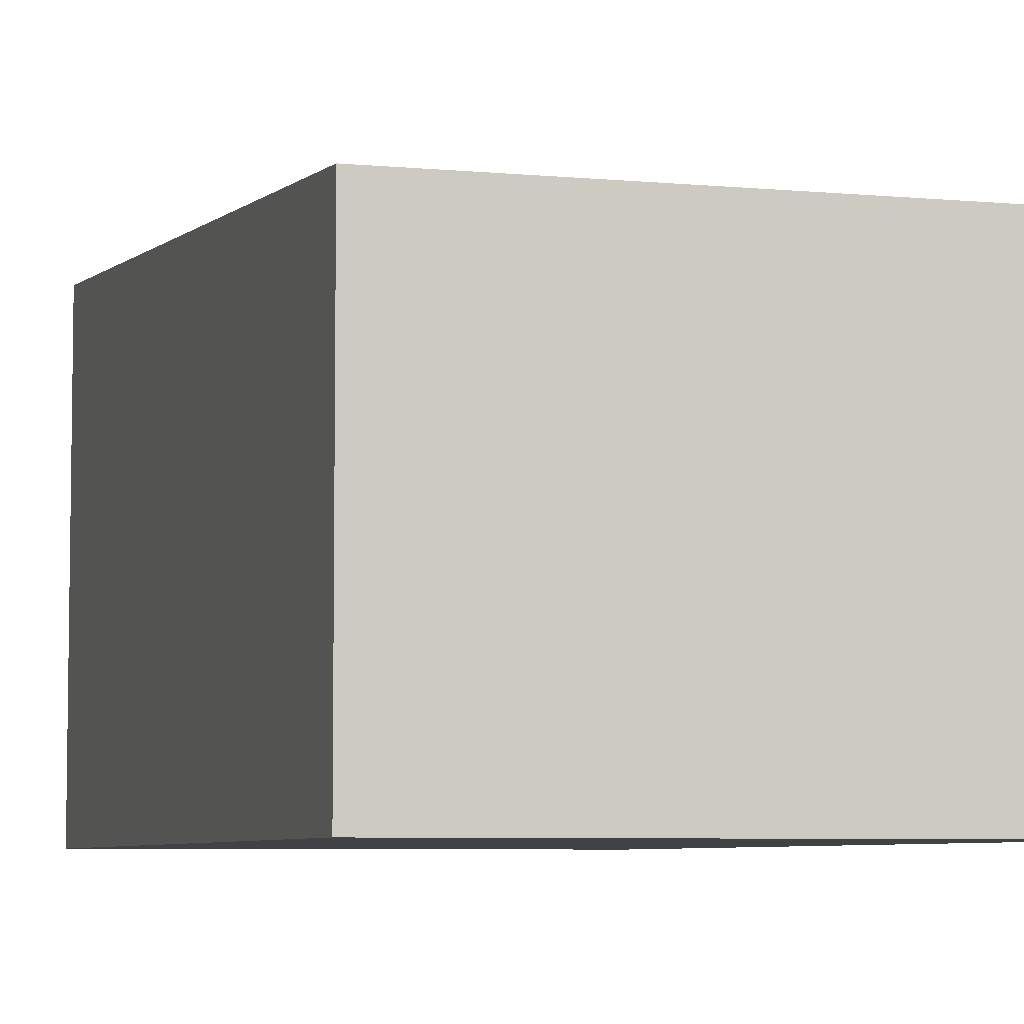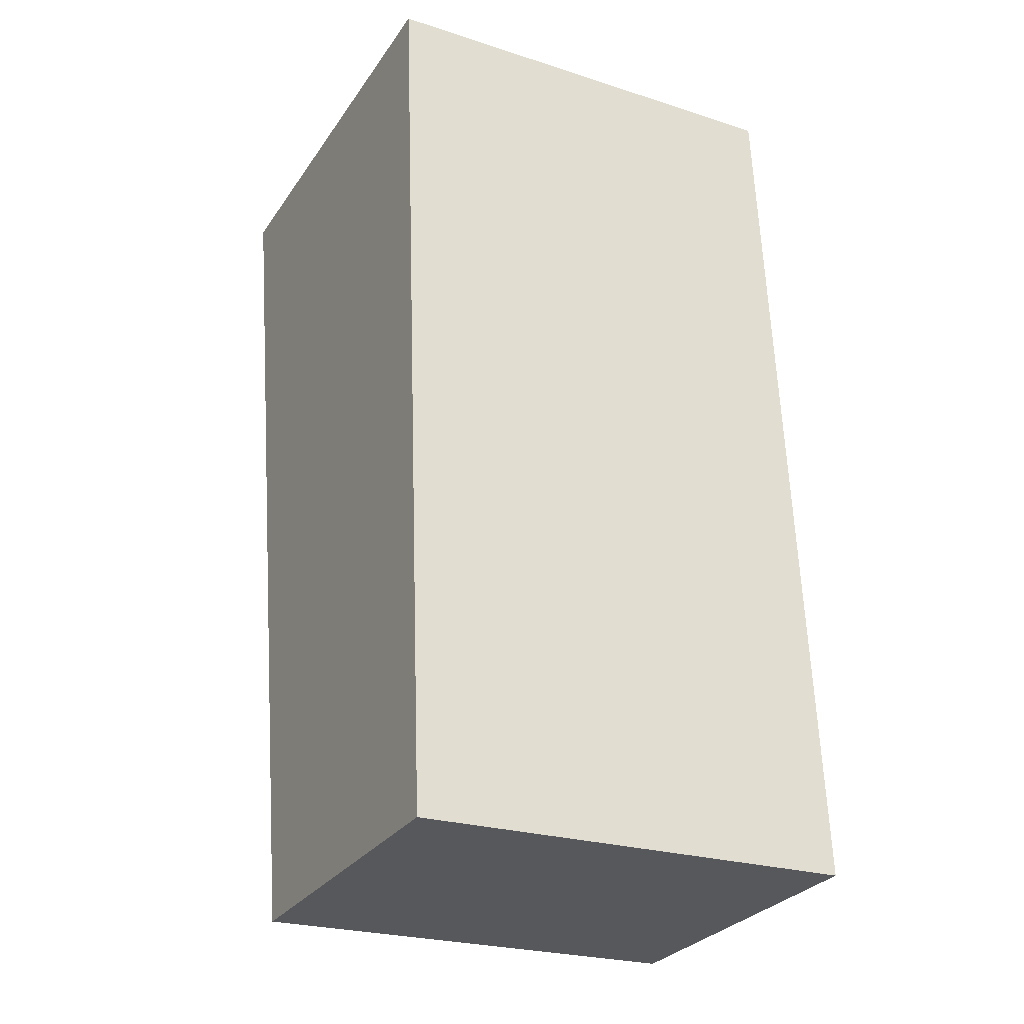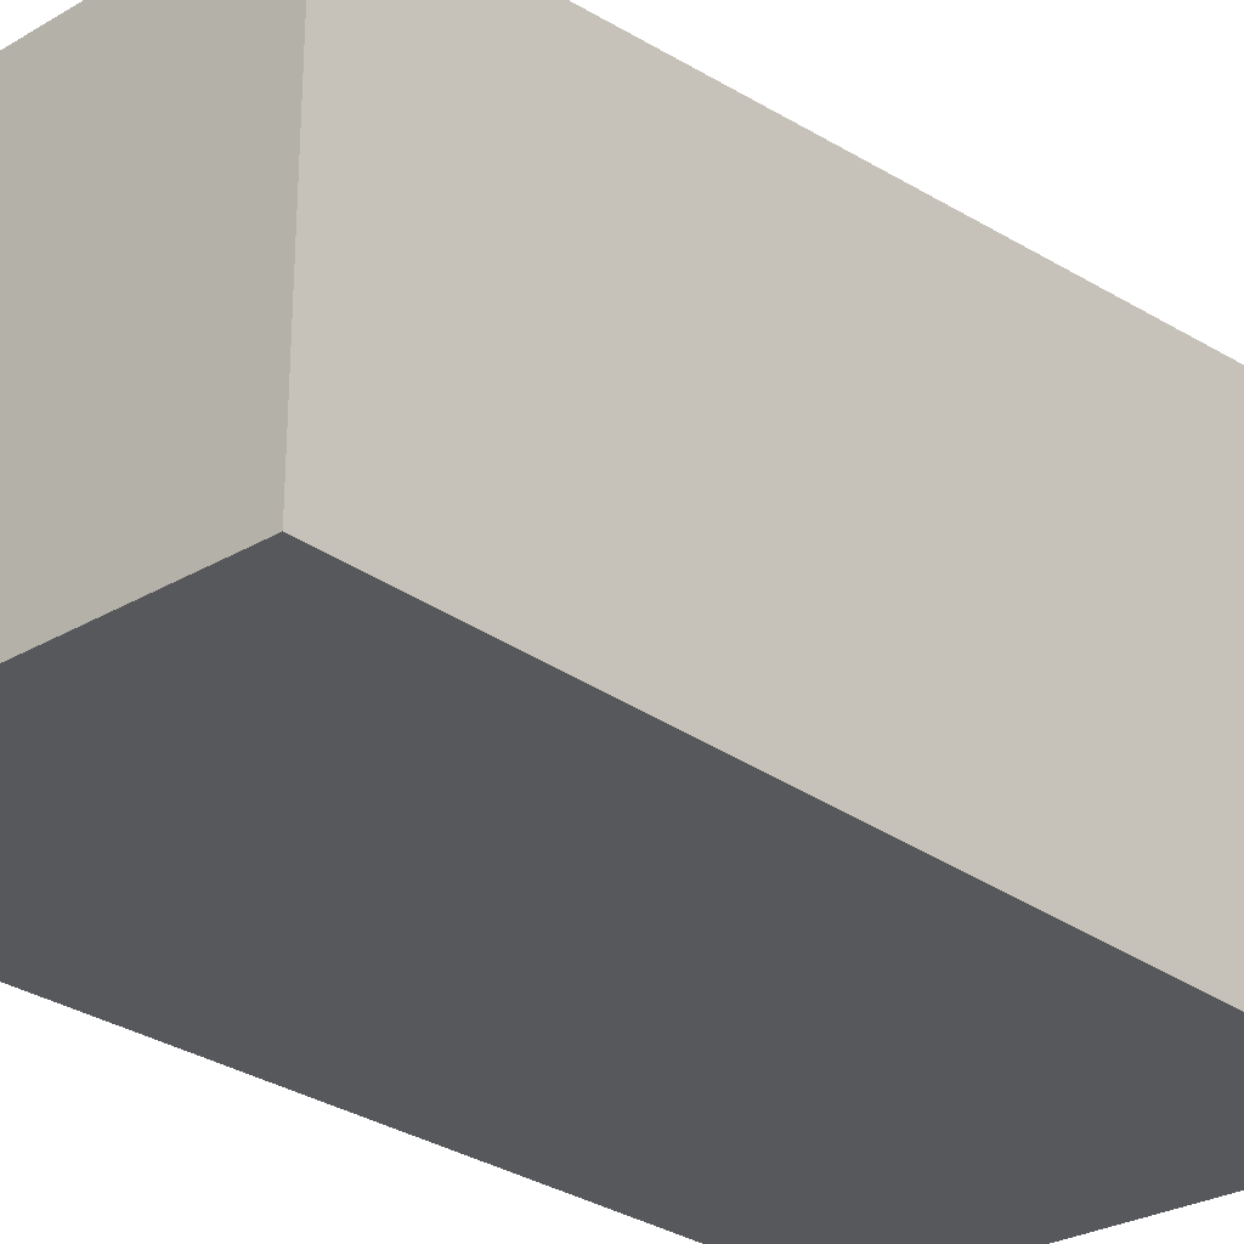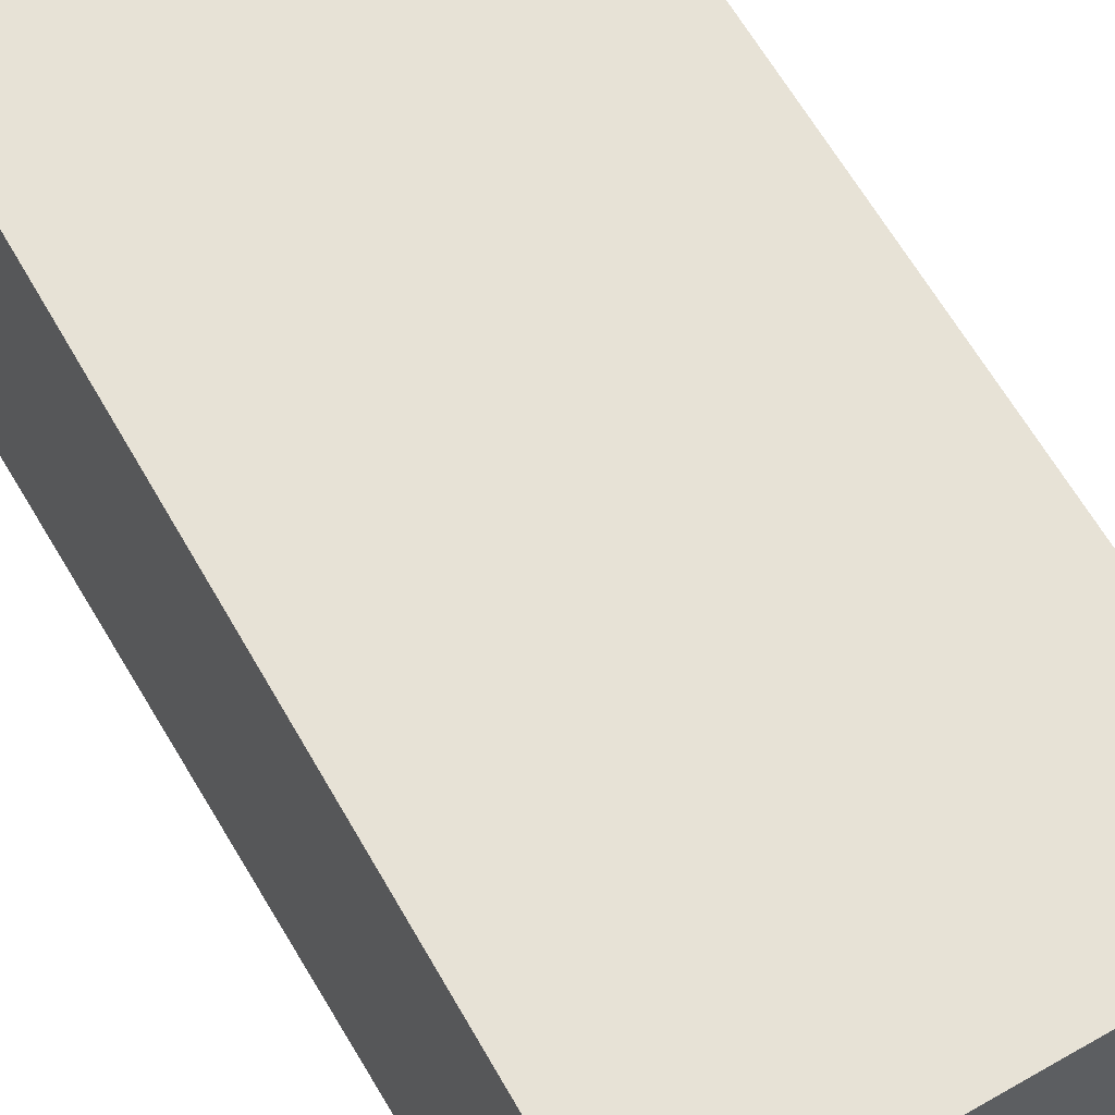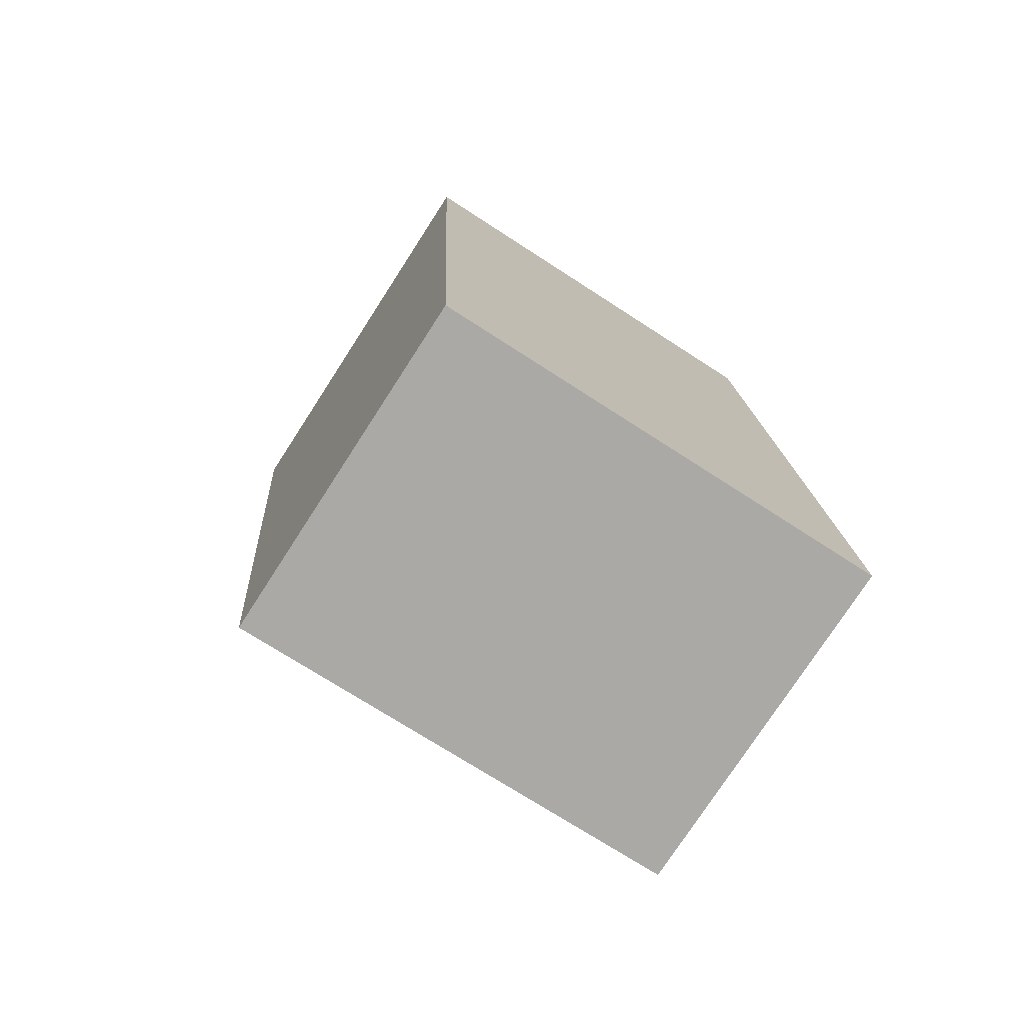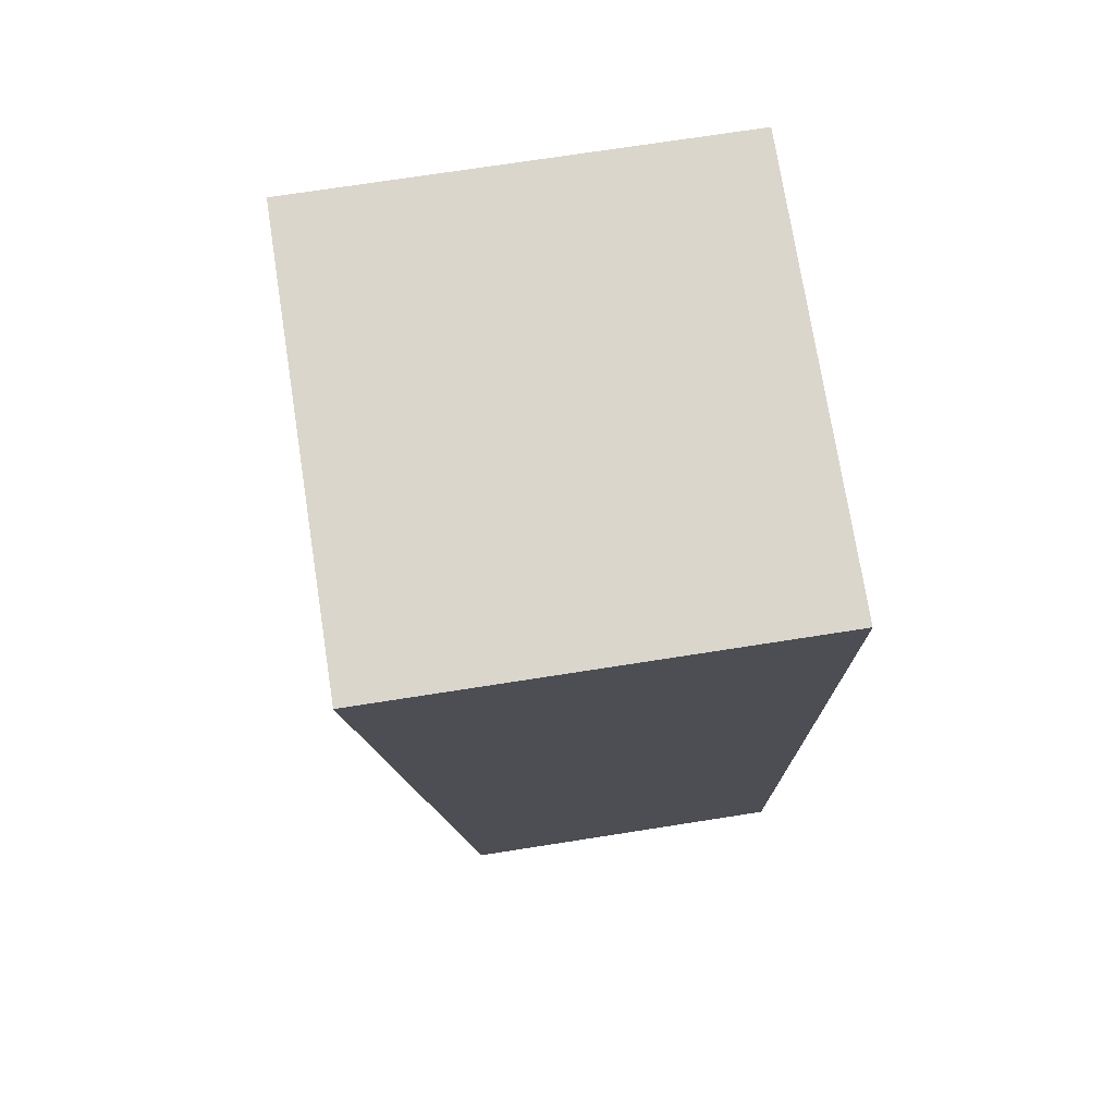
<metadata>
{"format":"obj","ext":"obj","renderer":"f3d","projection":"perspective","resolution":1024,"background":"white","views":[{"elev":-6.1,"azim":161.8,"up":"+Y"},{"elev":-29.0,"azim":-27.7,"up":"+Z"},{"elev":-27.8,"azim":-140.2,"up":"+Y"},{"elev":59.4,"azim":147.4,"up":"+Y"},{"elev":-76.3,"azim":-32.9,"up":"+Z"},{"elev":71.9,"azim":-98.9,"up":"+Z"}]}
</metadata>
<code>
v  0 2.41 1.476e-16
v  2.687 1.9 -4.986
v  0.189 1.9 -5.079
v  2.477 2.41 0.092
v  2.687 3.053e-16 -4.986
v  0.189 3.11e-16 -5.079
v  0 0 0
v  2.477 -5.633e-18 0.092
g defaultobject
f 1 2 3
f 2 1 4
f 5 3 2
f 3 5 6
f 3 7 1
f 7 3 6
f 7 4 1
f 4 7 8
f 8 2 4
f 2 8 5
f 8 6 5
f 6 8 7

</code>
